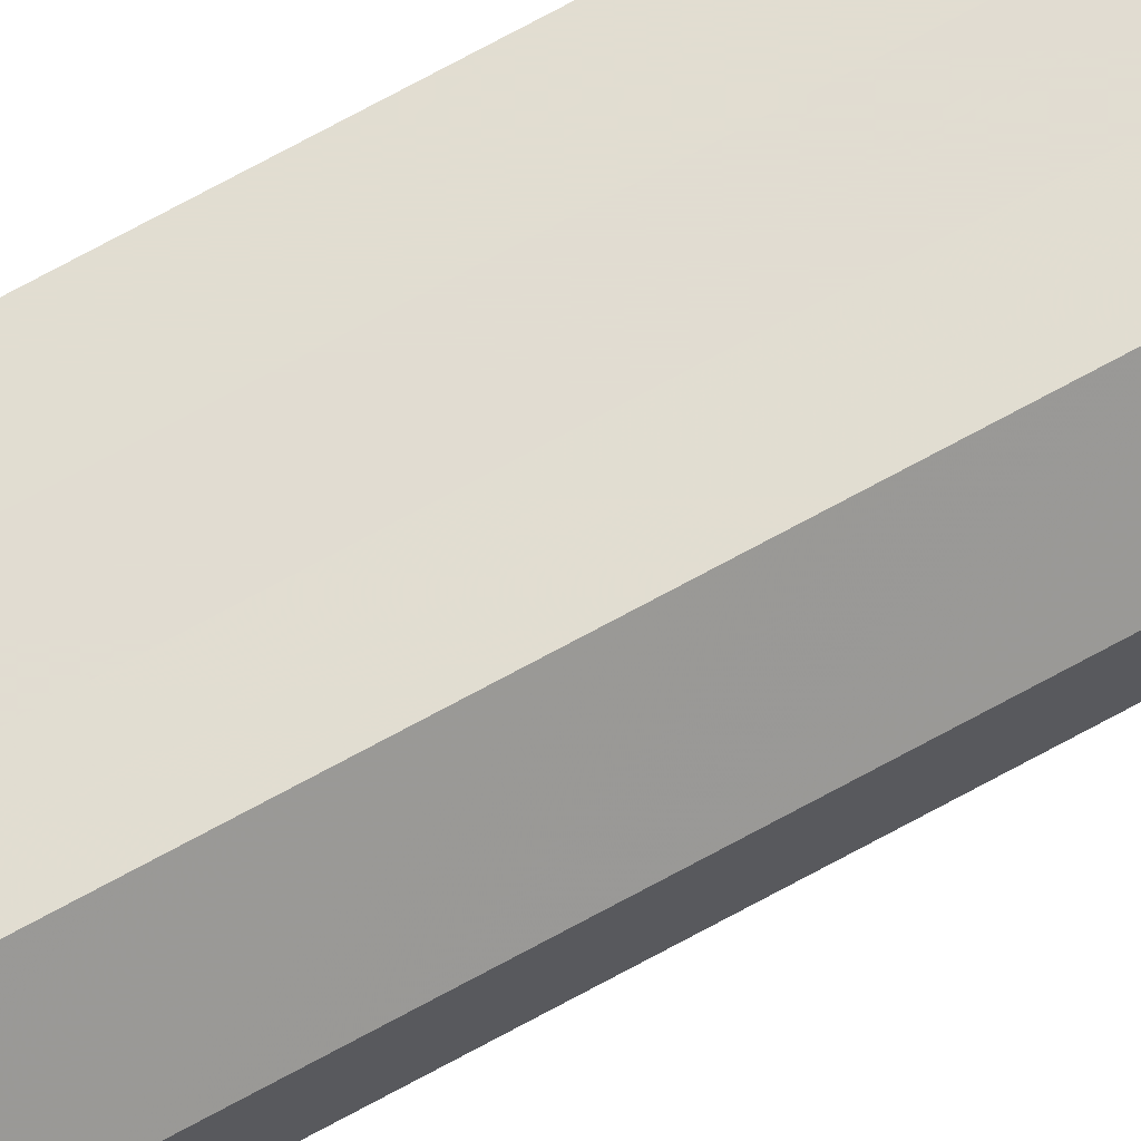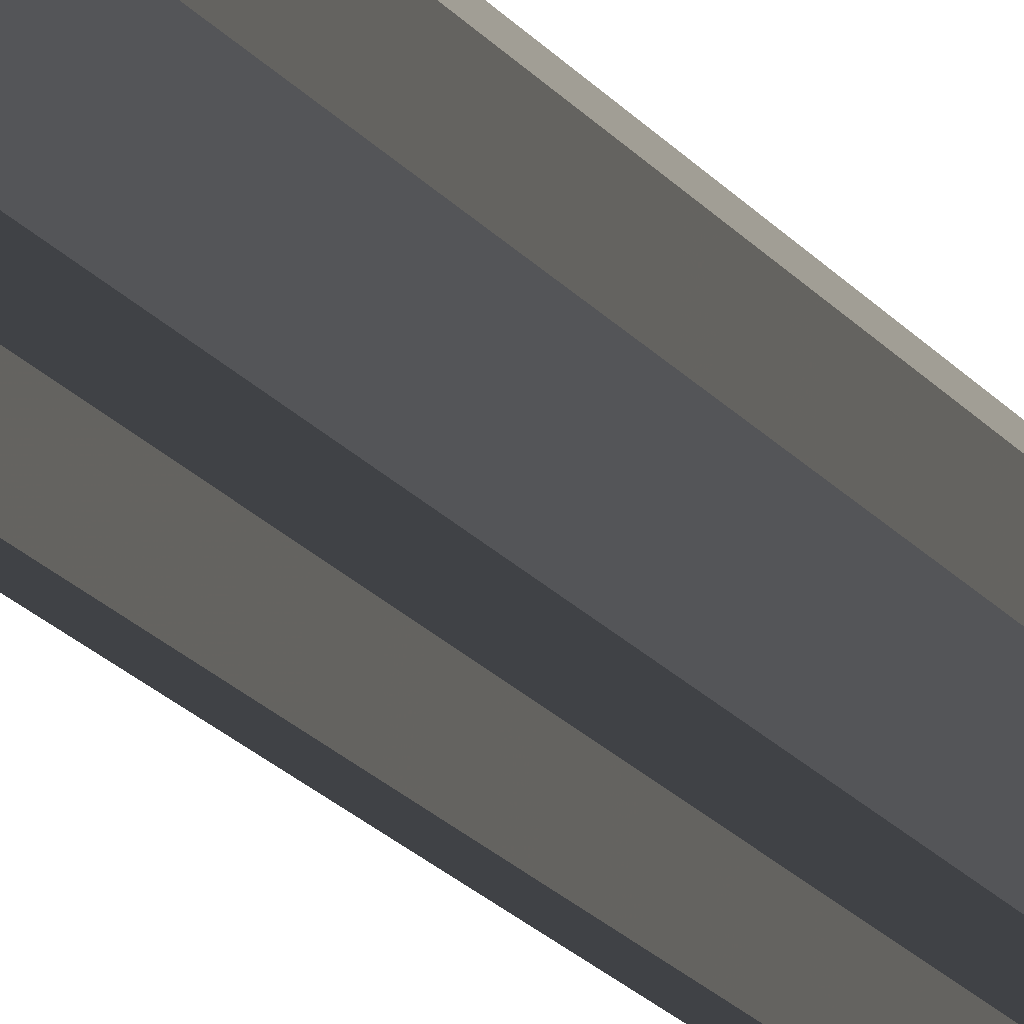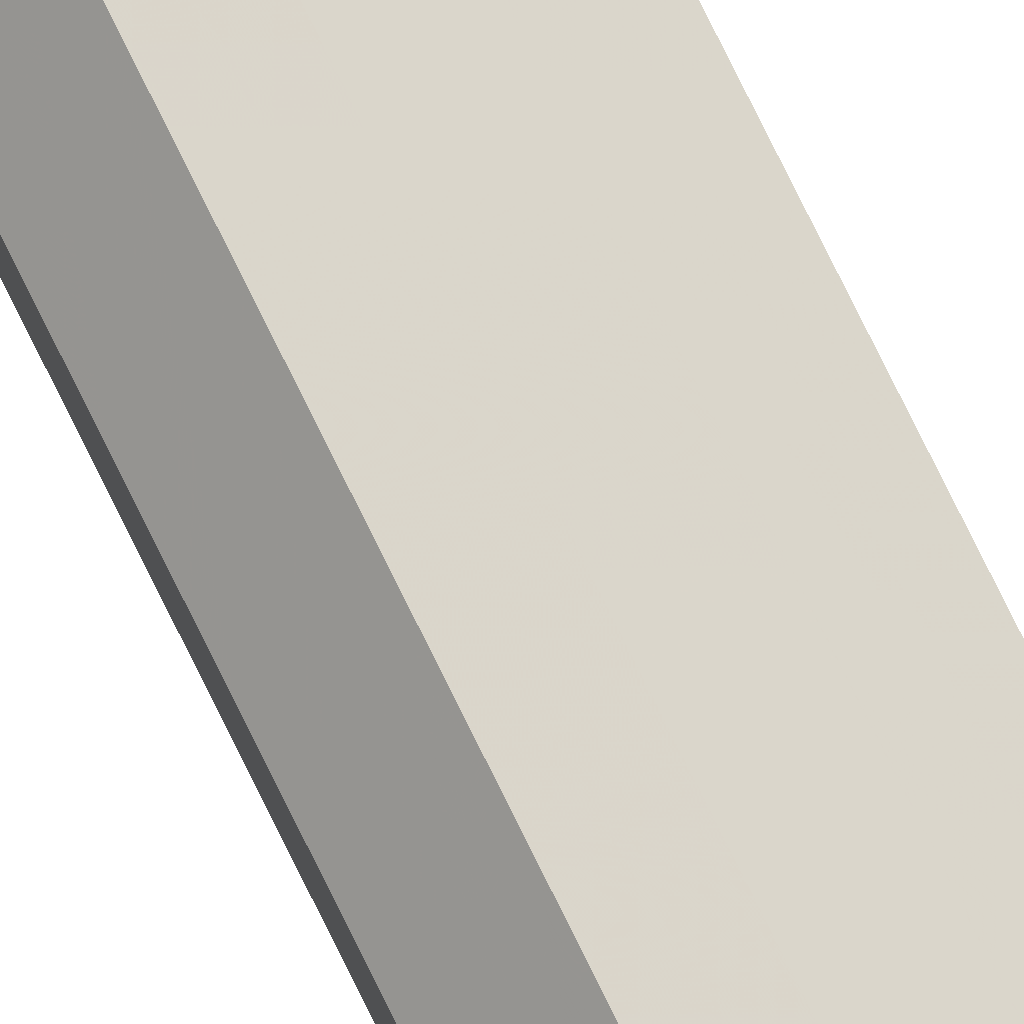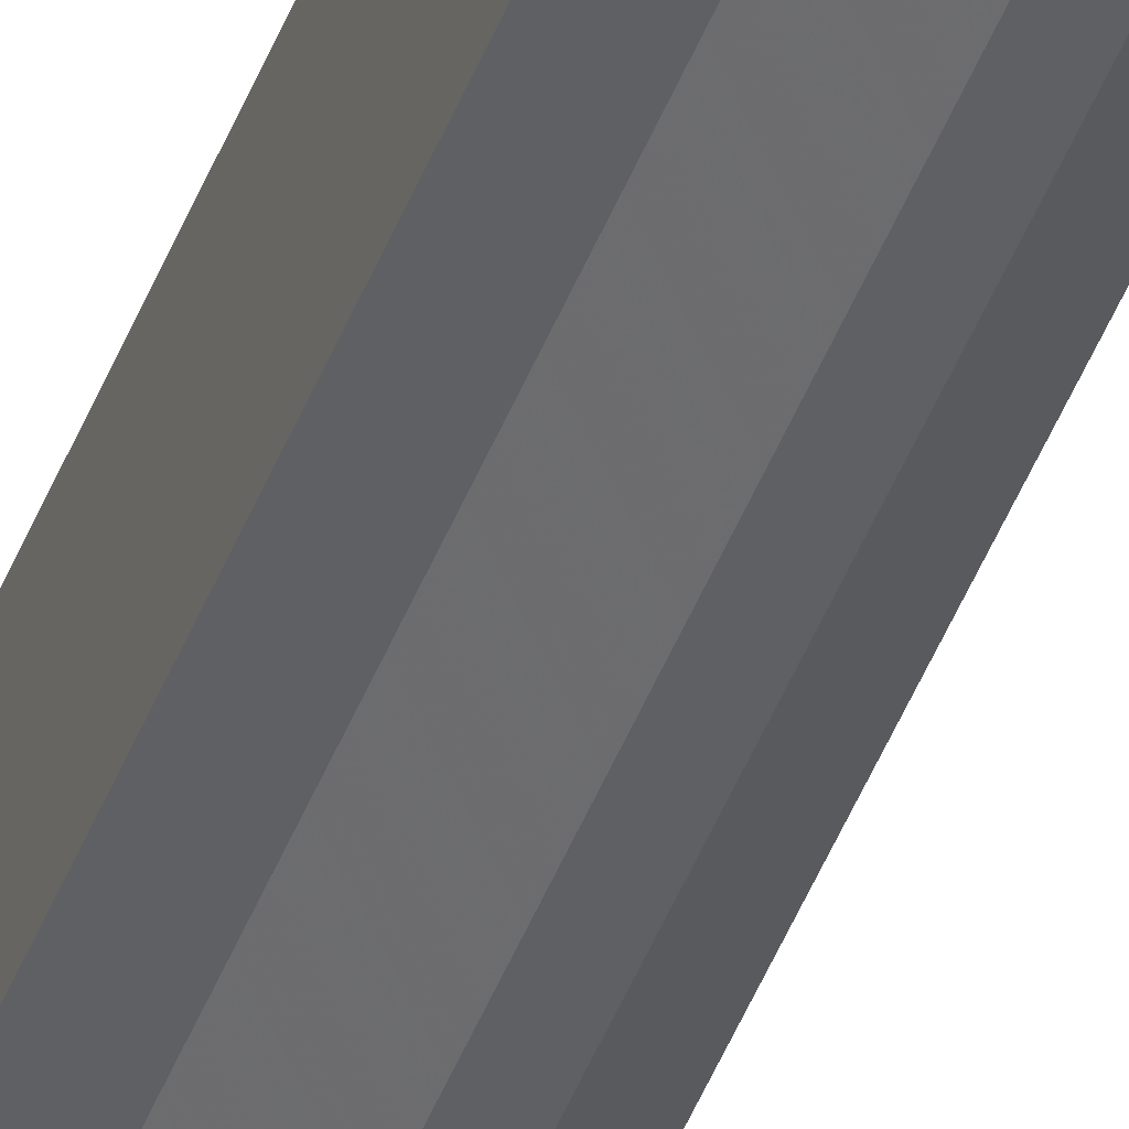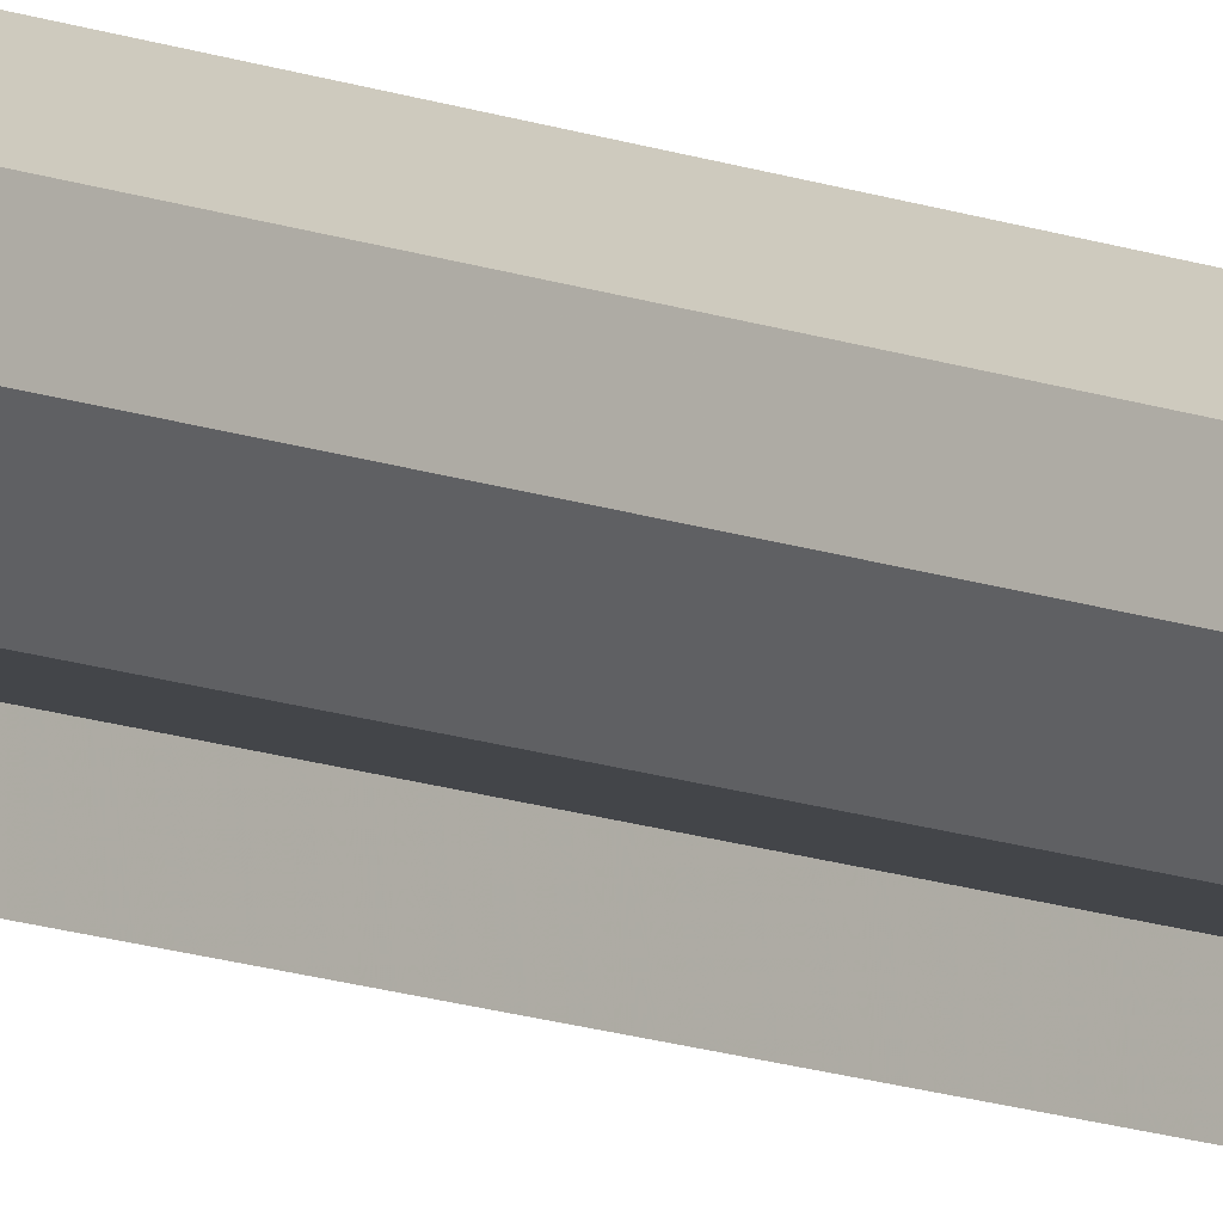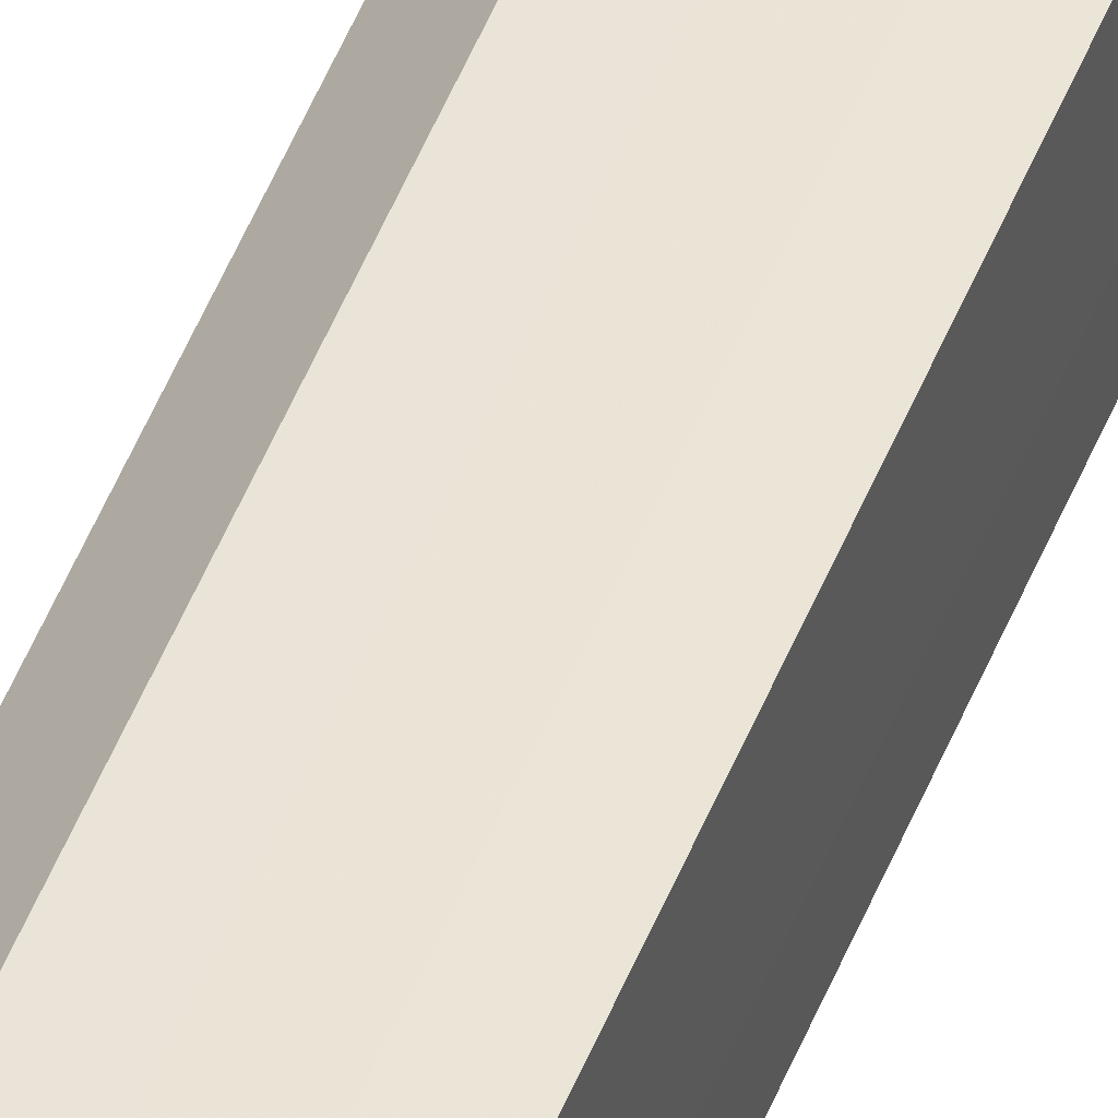
<metadata>
{"format":"obj","ext":"obj","renderer":"f3d","projection":"perspective","resolution":1024,"background":"white","views":[{"elev":69.0,"azim":-119.1,"up":"+Y"},{"elev":-6.4,"azim":-170.9,"up":"+Y"},{"elev":74.1,"azim":-25.9,"up":"+Y"},{"elev":-43.0,"azim":160.6,"up":"+Y"},{"elev":-8.9,"azim":-142.0,"up":"+Y"},{"elev":43.7,"azim":19.2,"up":"+Y"}]}
</metadata>
<code>
o 3687
v 2202 1894 11.54
v 2202 1894 11.54
v 2202 1894 12.61
v 2202 1894 11.54
v 2202 1894 12.61
v 2202 1894 11.54
v 2202 1894 12.61
v 2202 1894 12.61
v 2202 1894 12.61
v 2202 1894 11.54
v 2202 1894 12.61
v 2202 1894 11.54
v 2202 1894 12.61
v 2202 1894 11.54
v 2202 1894 11.54
v 2202 1894 12.61
v 2202 1894 11.54
v 2202 1894 12.61
v 2202 1894 11.54
v 2202 1894 12.61
v 2202 1894 11.54
v 2202 1894 12.61
v 2202 1894 11.54
v 2202 1894 12.61
v 2202 1894 11.54
v 2202 1894 12.61
v 2202 1894 11.54
v 2202 1894 12.61
v 2202 1894 12.61
v 2202 1894 12.61
v 2202 1894 11.54
v 2202 1894 12.61
v 2202 1894 11.54
v 2202 1894 12.61
v 2202 1894 11.54
v 2202 1894 12.61
v 2202 1894 11.54
v 2202 1894 12.61
v 2202 1894 11.54
v 2202 1894 12.61
v 2202 1894 11.54
v 2202 1894 12.61
v 2202 1894 11.54
v 2202 1894 11.54
v 2202 1894 12.61
v 2202 1894 11.54
v 2202 1894 11.54
v 2202 1894 11.54
v 2202 1894 11.54
v 2202 1894 11.54
v 2202 1894 11.54
v 2202 1894 11.54
v 2202 1894 11.54
v 2202 1894 11.54
v 2202 1894 11.54
v 2202 1894 11.54
v 2202 1894 11.54
v 2202 1894 11.54
v 2202 1894 11.54
v 2202 1894 12.61
v 2202 1894 12.61
v 2202 1894 12.61
v 2202 1894 12.61
v 2202 1894 12.61
v 2202 1894 12.61
v 2202 1894 12.61
v 2202 1894 12.61
v 2202 1894 12.61
v 2202 1894 12.61
v 2202 1894 12.61
v 2202 1894 12.61
v 2202 1894 12.61
v 2202 1894 12.61
v 2202 1894 12.61
v 2202 1894 11.54
v 2202 1894 11.54
v 2202 1894 12.61
v 2202 1894 11.54
v 2202 1894 12.61
v 2202 1894 12.61
v 2202 1894 12.61
v 2202 1894 11.54
v 2202 1894 12.61
f 1 2 3
f 4 1 5
f 2 6 7
f 6 8 9
f 10 9 11
f 12 11 13
f 14 15 16
f 15 17 18
f 17 19 20
f 19 21 22
f 21 23 24
f 23 25 26
f 25 27 28
f 27 29 30
f 31 30 32
f 33 32 34
f 35 34 36
f 37 36 38
f 39 38 40
f 41 40 42
f 43 44 45
f 46 47 43
f 48 47 46
f 49 47 48
f 50 47 49
f 51 47 50
f 52 47 51
f 53 47 52
f 54 47 53
f 55 47 54
f 56 47 55
f 57 47 56
f 58 47 57
f 59 60 61
f 60 62 63
f 62 64 63
f 64 65 63
f 65 66 63
f 66 67 63
f 67 68 63
f 68 69 63
f 69 70 63
f 70 71 63
f 71 72 63
f 72 73 63
f 73 74 63
f 75 76 77
f 76 78 79
f 78 80 81
f 82 81 83

</code>
